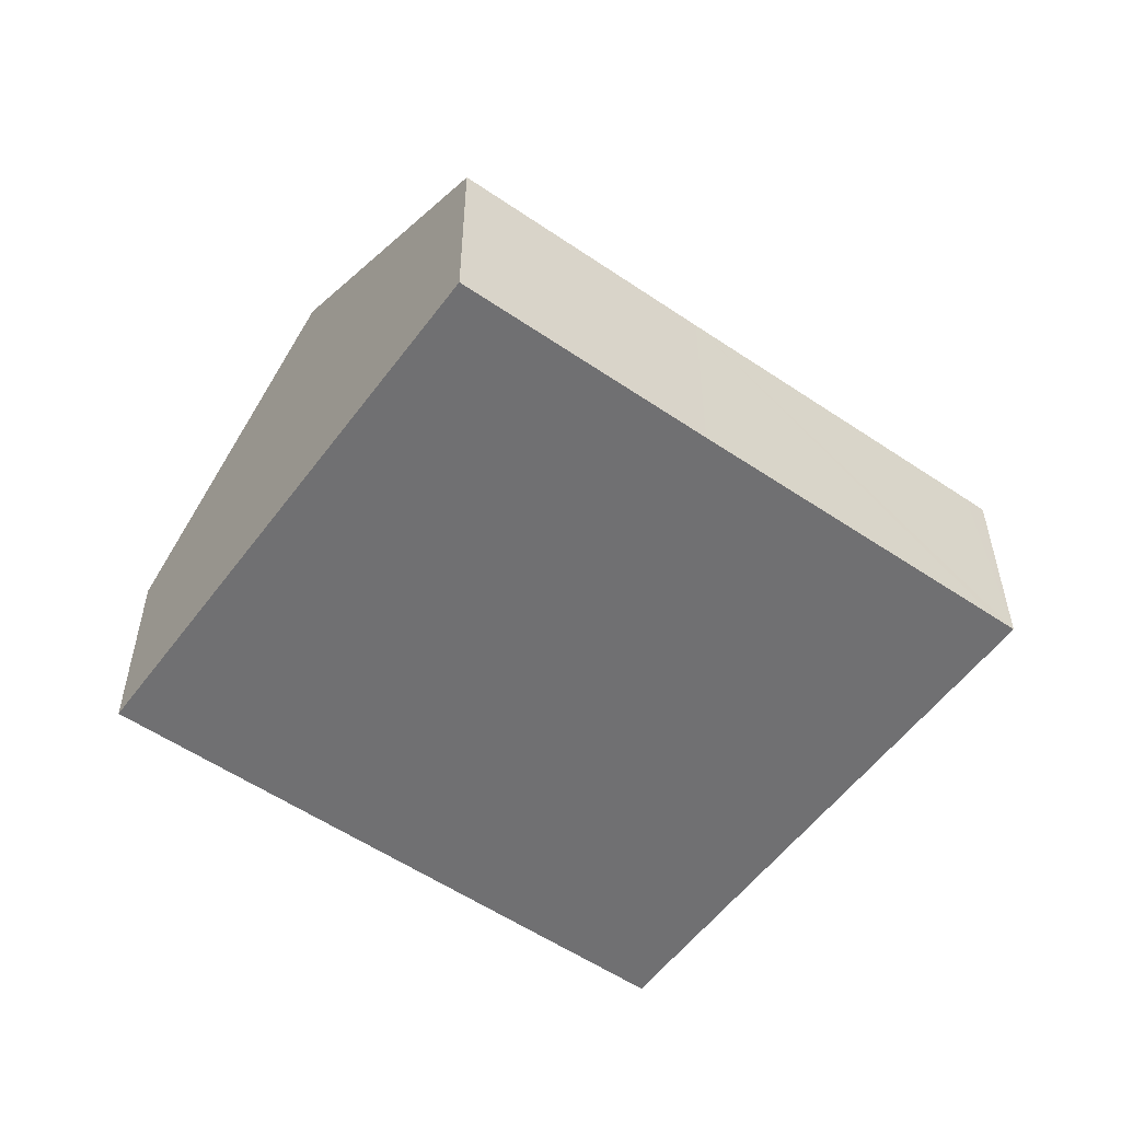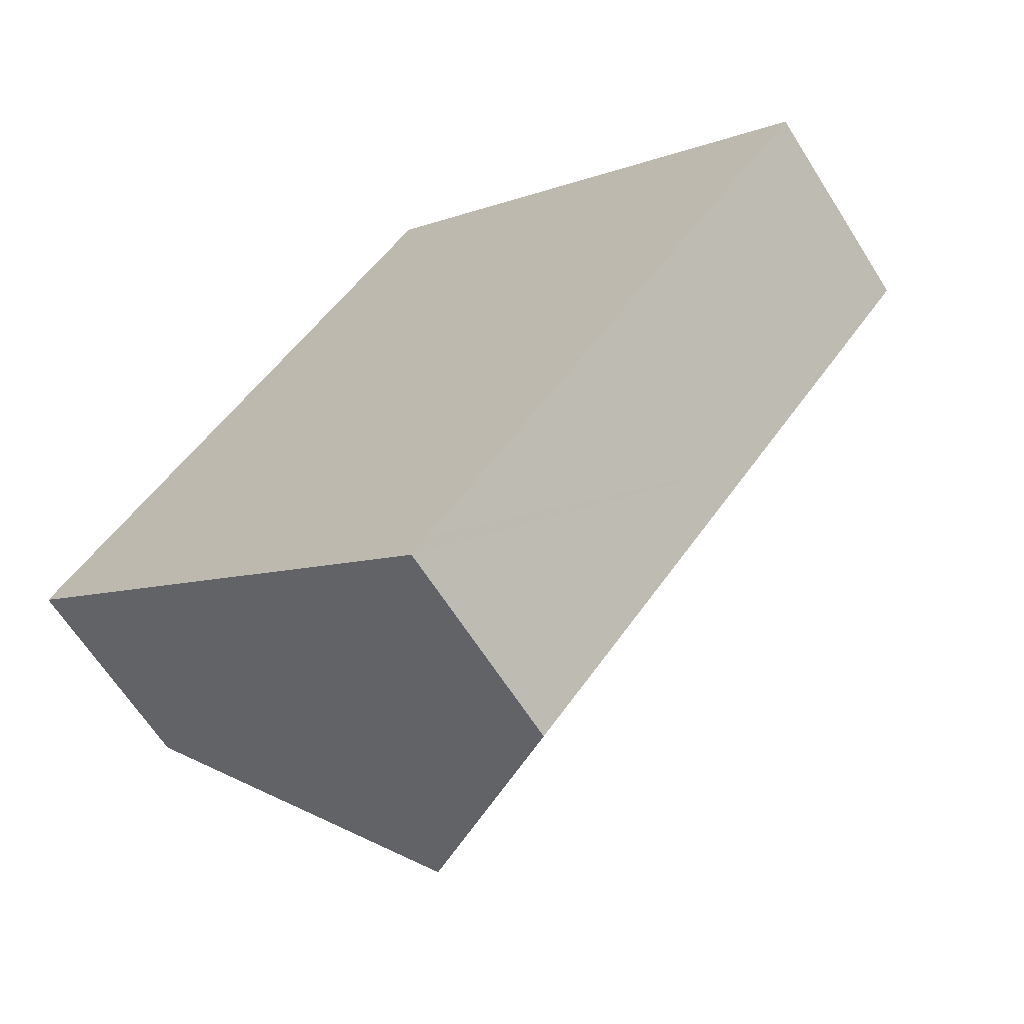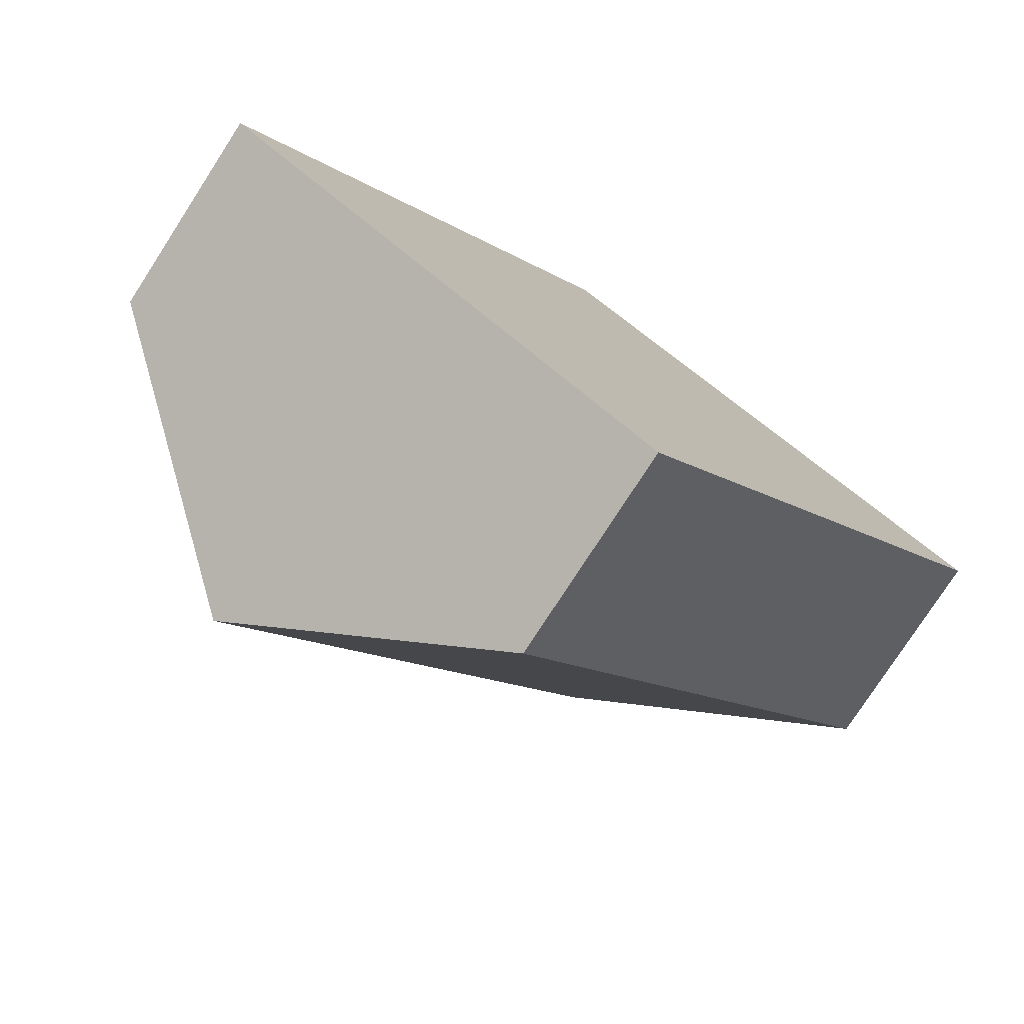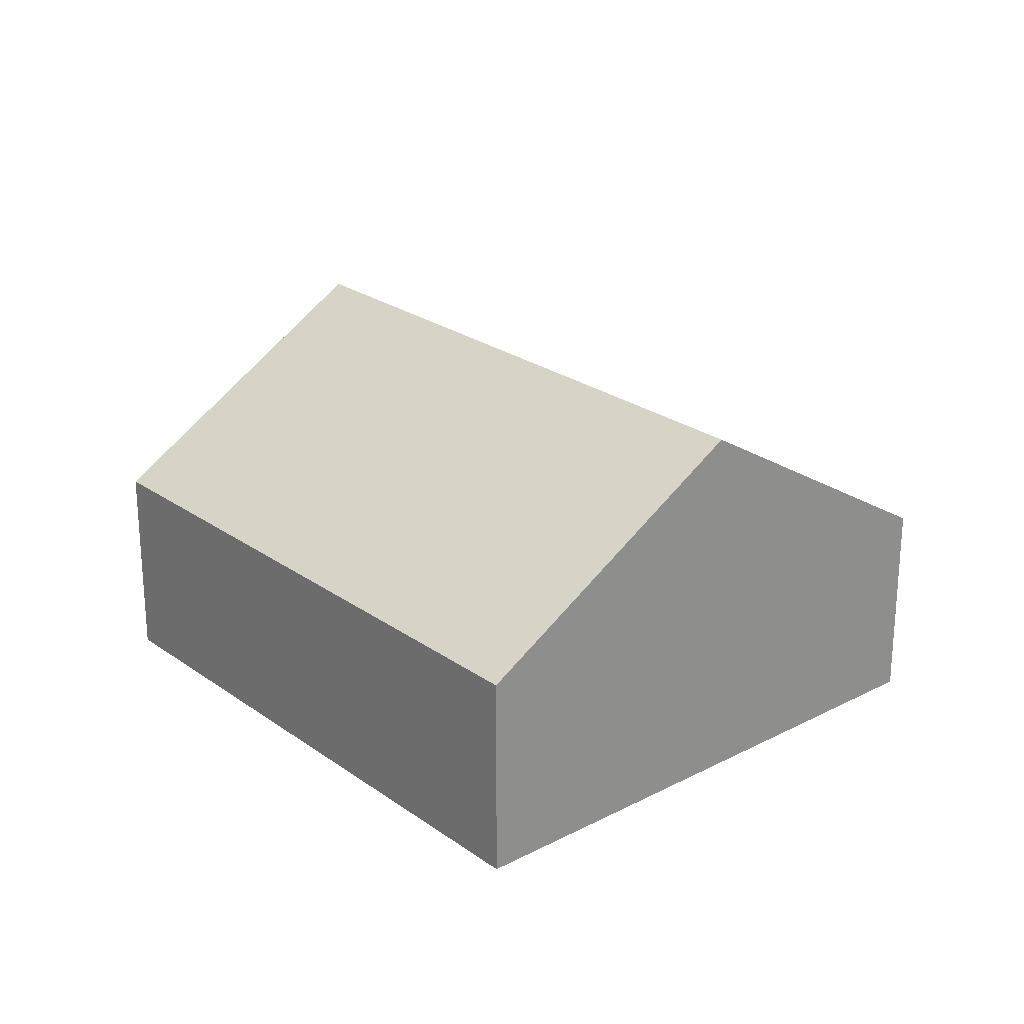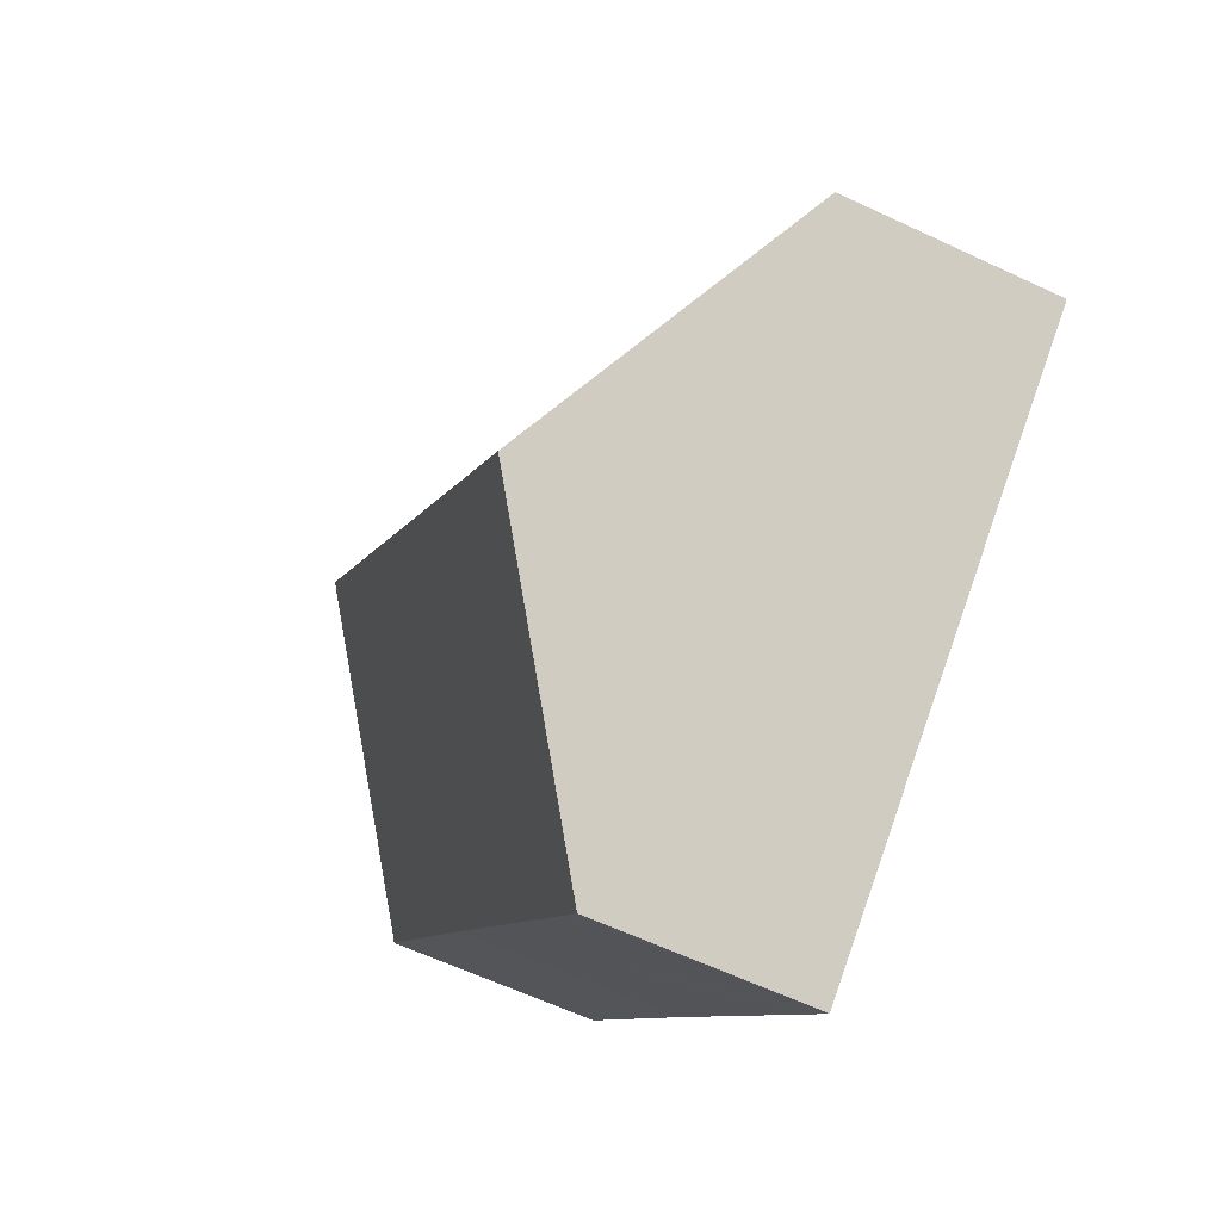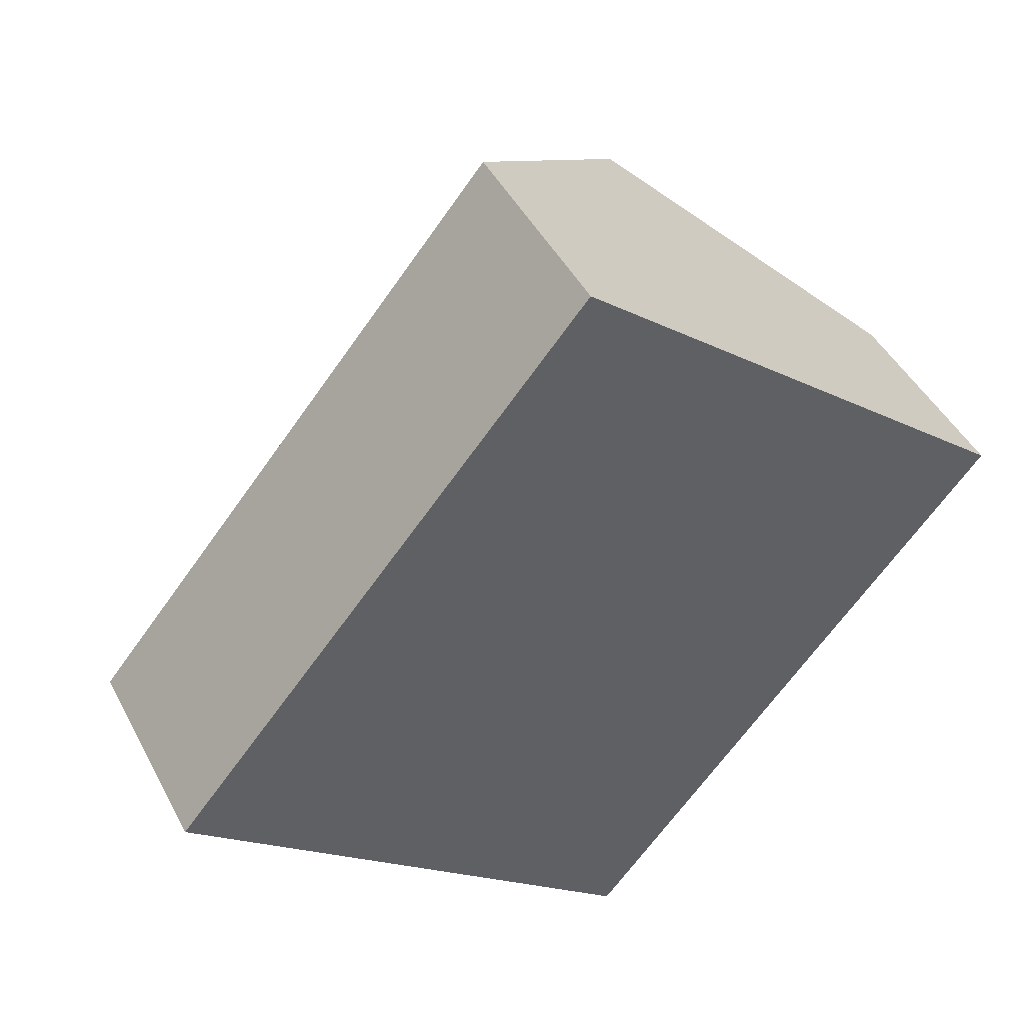
<metadata>
{"format":"obj","ext":"obj","renderer":"f3d","projection":"perspective","resolution":1024,"background":"white","views":[{"elev":-55.0,"azim":94.0,"up":"+Y"},{"elev":-64.2,"azim":32.3,"up":"+Z"},{"elev":-77.5,"azim":-32.9,"up":"+Z"},{"elev":24.3,"azim":-0.7,"up":"+Y"},{"elev":-61.6,"azim":-115.6,"up":"+Z"},{"elev":45.2,"azim":-26.4,"up":"+Z"}]}
</metadata>
<code>
v  13.76 4.102 -1.868
v  12.7 7.546 6.054
v  17.22 4.091 2.277
v  9.336 4.096 -7.213
v  9.045 4.097 -7.561
v  4.534 7.546 -3.79
v  8.204 4.106 9.815
v  0 4.079 2.498e-16
v  9.045 4.63e-16 -7.561
v  9.336 4.417e-16 -7.213
v  13.76 1.144e-16 -1.868
v  17.22 -1.394e-16 2.277
v  4.534 2.321e-16 -3.79
v  0 0 0
v  8.204 -6.01e-16 9.815
v  12.7 -3.707e-16 6.054
g defaultobject
f 1 2 3
f 2 1 4
f 2 4 5
f 2 5 6
f 7 6 8
f 6 7 2
f 4 9 5
f 9 4 1
f 9 1 10
f 10 1 11
f 11 1 3
f 11 3 12
f 9 6 5
f 6 9 13
f 6 13 8
f 8 13 14
f 8 15 7
f 15 8 14
f 15 2 7
f 2 15 16
f 2 16 3
f 3 16 12
f 13 15 14
f 15 13 9
f 15 9 10
f 15 10 11
f 15 11 16
f 16 11 12

</code>
